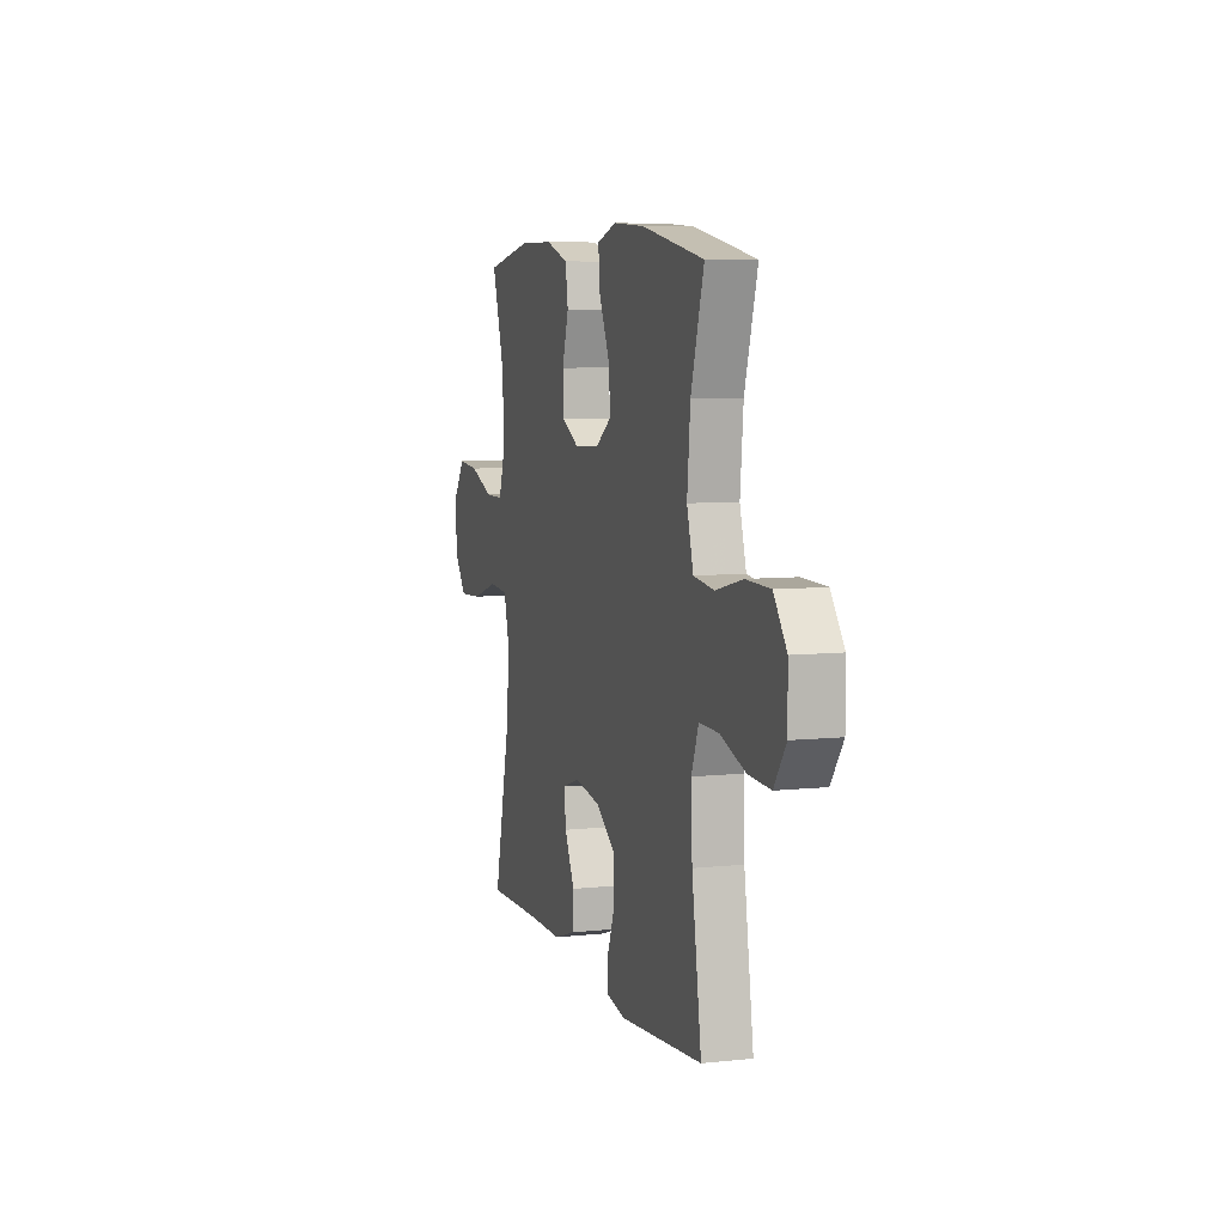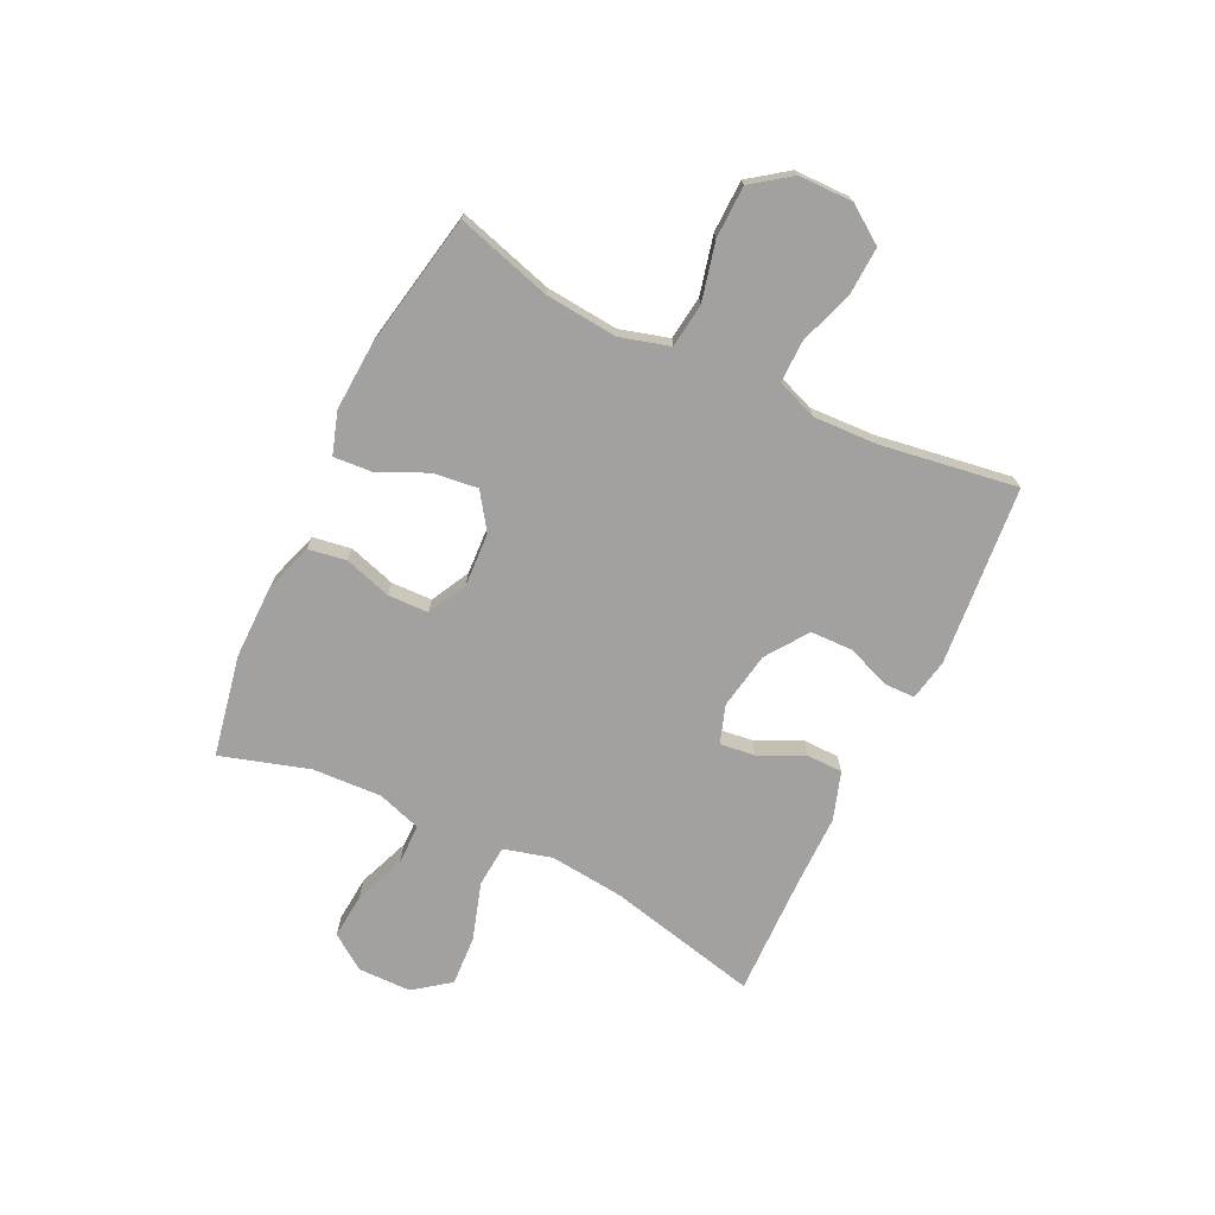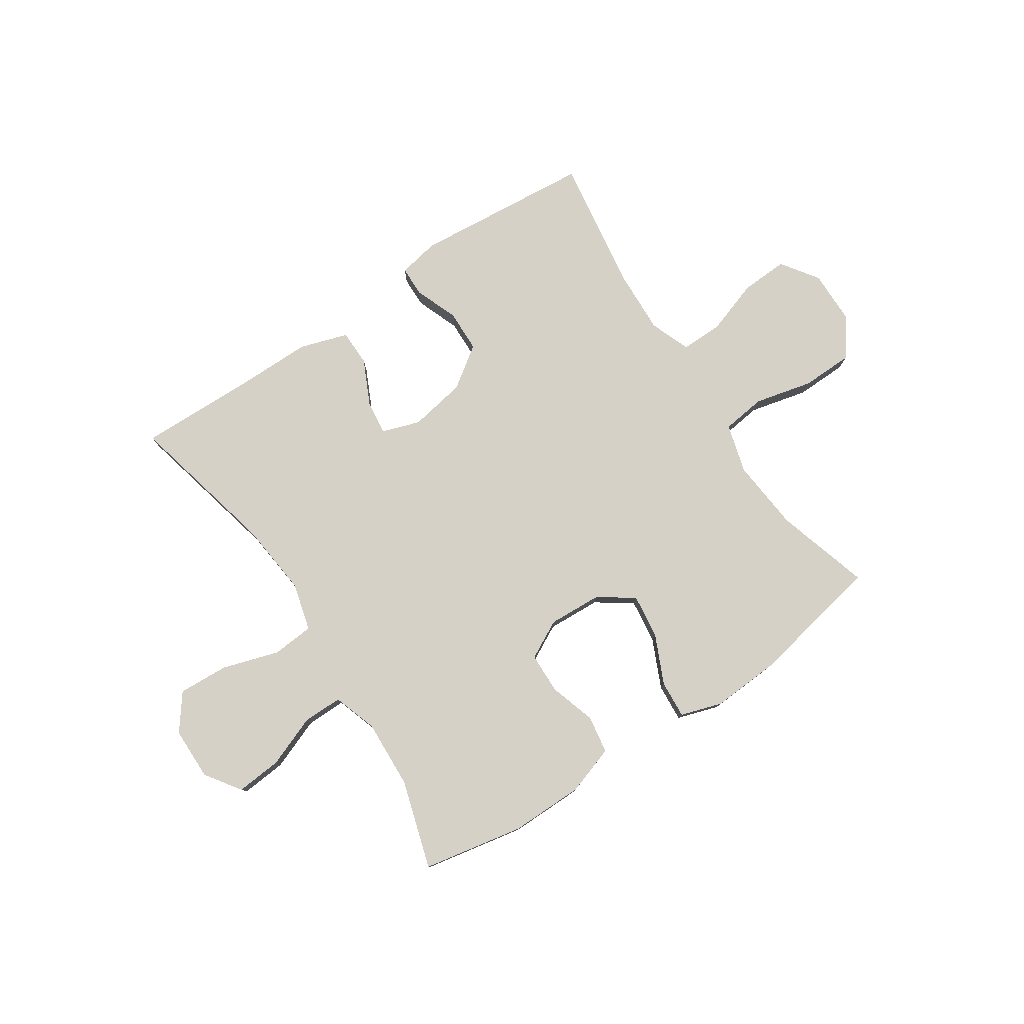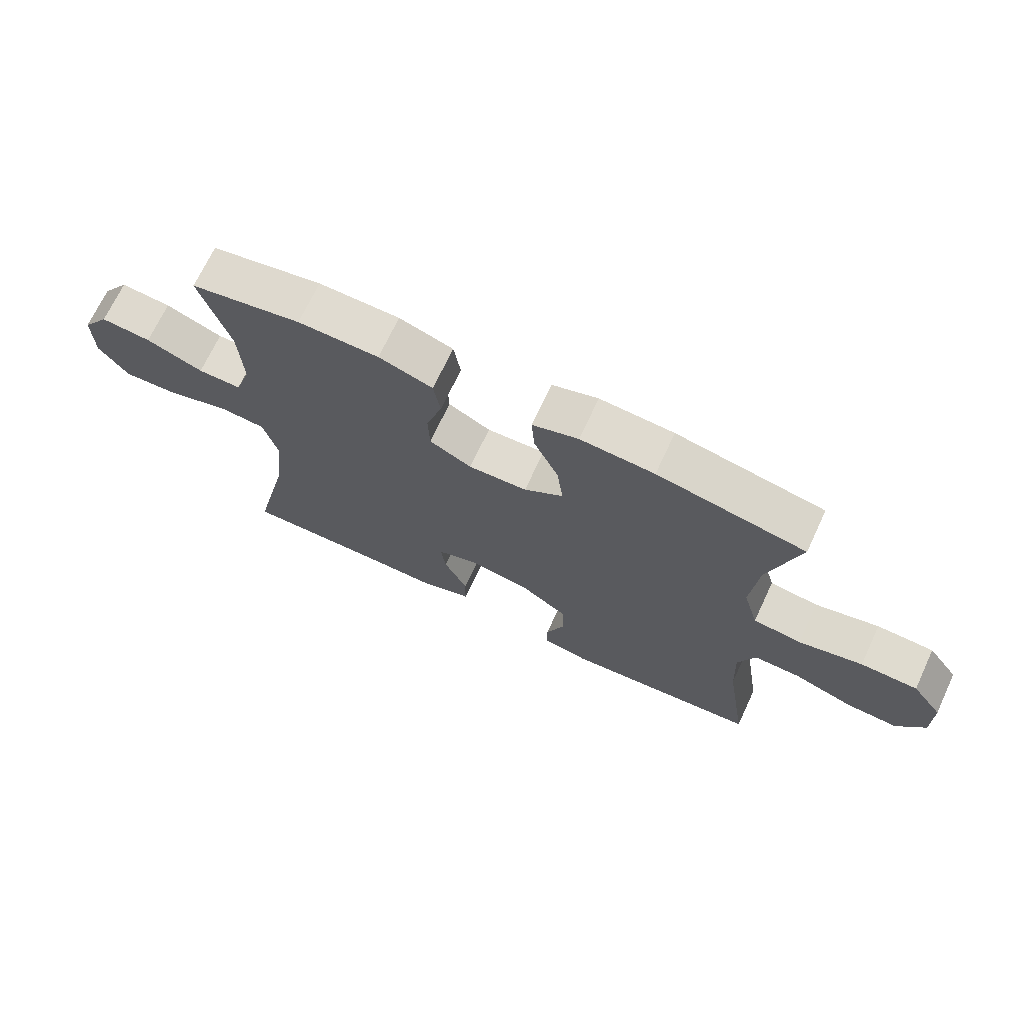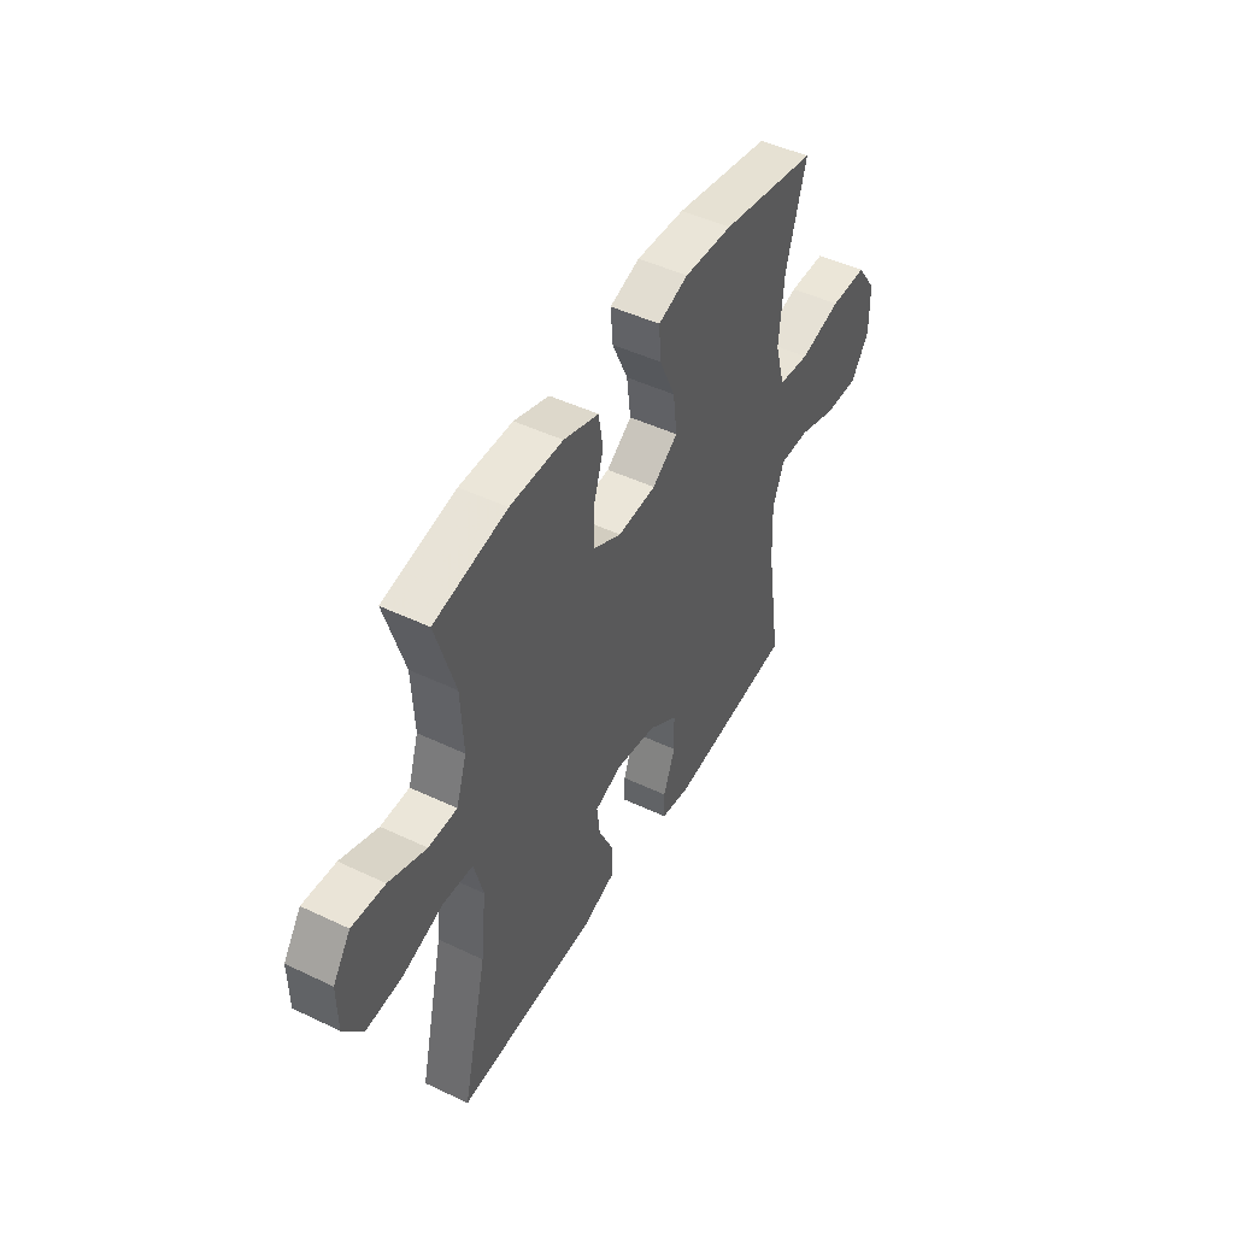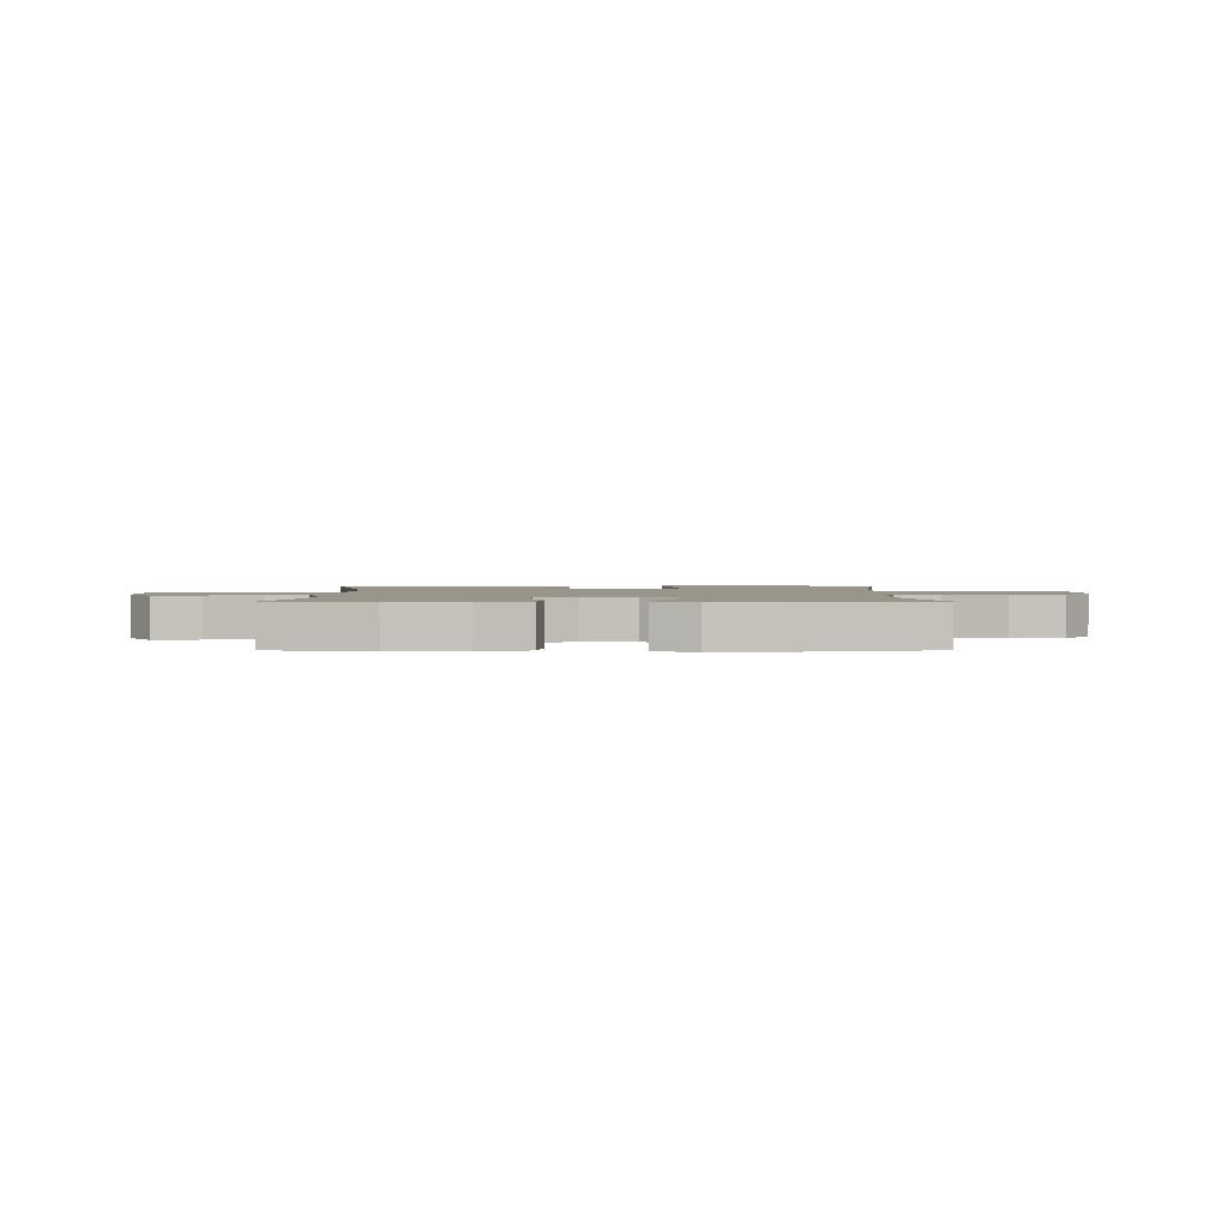
<metadata>
{"format":"obj","ext":"obj","renderer":"f3d","projection":"perspective","resolution":1024,"background":"white","views":[{"elev":7.0,"azim":72.7,"up":"+Z"},{"elev":-72.2,"azim":64.3,"up":"+Y"},{"elev":78.8,"azim":-33.6,"up":"+Y"},{"elev":70.1,"azim":25.1,"up":"+Z"},{"elev":47.1,"azim":-61.7,"up":"+Z"},{"elev":2.0,"azim":-0.1,"up":"+Y"}]}
</metadata>
<code>
v -0.5 0.07 0.5
v -0.319 0.07 0.535
v -0.187 0.07 0.534
v -0.099 0.07 0.505
v -0.088 0.07 0.437
v -0.114 0.07 0.353
v -0.112 0.07 0.28
v -0.043 0.07 0.244
v 0.053 0.07 0.249
v 0.117 0.07 0.293
v 0.107 0.07 0.373
v 0.067 0.07 0.461
v 0.062 0.07 0.529
v 0.137 0.07 0.553
v 0.258 0.07 0.546
v 0.5 0.07 0.5
v 0.45 0.07 0.33
v 0.438 0.07 0.2
v 0.463 0.07 0.112
v 0.542 0.07 0.102
v 0.646 0.07 0.127
v 0.739 0.07 0.125
v 0.789 0.07 0.056
v 0.79 0.07 -0.041
v 0.744 0.07 -0.107
v 0.659 0.07 -0.103
v 0.561 0.07 -0.07
v 0.486 0.07 -0.069
v 0.458 0.07 -0.142
v 0.463 0.07 -0.258
v 0.5 0.07 -0.5
v 0.179 0.07 -0.529
v 0.105 0.07 -0.515
v 0.104 0.07 -0.46
v 0.134 0.07 -0.382
v 0.132 0.07 -0.306
v 0.058 0.07 -0.254
v -0.044 0.07 -0.236
v -0.112 0.07 -0.259
v -0.104 0.07 -0.322
v -0.066 0.07 -0.402
v -0.067 0.07 -0.467
v -0.153 0.07 -0.495
v -0.287 0.07 -0.495
v -0.5 0.07 -0.5
v -0.437 0.07 -0.228
v -0.423 0.07 -0.095
v -0.446 0.07 -0.009
v -0.521 0.07 -0.003
v -0.623 0.07 -0.035
v -0.713 0.07 -0.04
v -0.761 0.07 0.024
v -0.762 0.07 0.119
v -0.718 0.07 0.182
v -0.636 0.07 0.175
v -0.543 0.07 0.139
v -0.472 0.07 0.139
v -0.446 0.07 0.218
v -0.452 0.07 0.342
v -0.5 0 0.5
v -0.319 0 0.535
v -0.187 0 0.534
v -0.099 0 0.505
v -0.088 0 0.437
v -0.114 0 0.353
v -0.112 0 0.28
v -0.043 0 0.244
v 0.053 0 0.249
v 0.117 0 0.293
v 0.107 0 0.373
v 0.067 0 0.461
v 0.062 0 0.529
v 0.137 0 0.553
v 0.258 0 0.546
v 0.5 0 0.5
v 0.45 0 0.33
v 0.438 0 0.2
v 0.463 0 0.112
v 0.542 0 0.102
v 0.646 0 0.127
v 0.739 0 0.125
v 0.789 0 0.056
v 0.79 0 -0.041
v 0.744 0 -0.107
v 0.659 0 -0.103
v 0.561 0 -0.07
v 0.486 0 -0.069
v 0.458 0 -0.142
v 0.463 0 -0.258
v 0.5 0 -0.5
v 0.179 0 -0.529
v 0.105 0 -0.515
v 0.104 0 -0.46
v 0.134 0 -0.382
v 0.132 0 -0.306
v 0.058 0 -0.254
v -0.044 0 -0.236
v -0.112 0 -0.259
v -0.104 0 -0.322
v -0.066 0 -0.402
v -0.067 0 -0.467
v -0.153 0 -0.495
v -0.287 0 -0.495
v -0.5 0 -0.5
v -0.437 0 -0.228
v -0.423 0 -0.095
v -0.446 0 -0.009
v -0.521 0 -0.003
v -0.623 0 -0.035
v -0.713 0 -0.04
v -0.761 0 0.024
v -0.762 0 0.119
v -0.718 0 0.182
v -0.636 0 0.175
v -0.543 0 0.139
v -0.472 0 0.139
v -0.446 0 0.218
v -0.452 0 0.342
f 53 54 55 56
f 53 56 57
f 52 53 57
f 49 50 51 52
f 48 49 52 57
f 47 48 57 58
f 44 45 46
f 44 46 47
f 40 41 42 43
f 39 40 43 44
f 32 33 34 35
f 30 31 32 35
f 29 30 35 36
f 28 29 36 37
f 24 25 26 27
f 24 27 28
f 23 24 28
f 20 21 22 23
f 19 20 23 28
f 18 19 28 37
f 14 15 16 17
f 11 12 13 14
f 10 11 14 17
f 9 10 17 18
f 3 4 5 6
f 3 6 7
f 59 1 2 3
f 59 3 7
f 58 59 7 8
f 39 44 47 58
f 38 39 58 8
f 18 37 38
f 8 9 18 38
f 115 114 113 112
f 116 115 112
f 116 112 111
f 111 110 109 108
f 116 111 108 107
f 117 116 107 106
f 105 104 103
f 106 105 103
f 102 101 100 99
f 103 102 99 98
f 94 93 92 91
f 94 91 90 89
f 95 94 89 88
f 96 95 88 87
f 86 85 84 83
f 87 86 83
f 87 83 82
f 82 81 80 79
f 87 82 79 78
f 96 87 78 77
f 76 75 74 73
f 73 72 71 70
f 76 73 70 69
f 77 76 69 68
f 65 64 63 62
f 66 65 62
f 62 61 60 118
f 66 62 118
f 67 66 118 117
f 117 106 103 98
f 67 117 98 97
f 97 96 77
f 97 77 68 67
f 1 60 61 2
f 2 61 62 3
f 3 62 63 4
f 4 63 64 5
f 5 64 65 6
f 6 65 66 7
f 7 66 67 8
f 8 67 68 9
f 9 68 69 10
f 10 69 70 11
f 11 70 71 12
f 12 71 72 13
f 13 72 73 14
f 14 73 74 15
f 15 74 75 16
f 16 75 76 17
f 17 76 77 18
f 18 77 78 19
f 19 78 79 20
f 20 79 80 21
f 21 80 81 22
f 22 81 82 23
f 23 82 83 24
f 24 83 84 25
f 25 84 85 26
f 26 85 86 27
f 27 86 87 28
f 28 87 88 29
f 29 88 89 30
f 30 89 90 31
f 31 90 91 32
f 32 91 92 33
f 33 92 93 34
f 34 93 94 35
f 35 94 95 36
f 36 95 96 37
f 37 96 97 38
f 38 97 98 39
f 39 98 99 40
f 40 99 100 41
f 41 100 101 42
f 42 101 102 43
f 43 102 103 44
f 44 103 104 45
f 45 104 105 46
f 46 105 106 47
f 47 106 107 48
f 48 107 108 49
f 49 108 109 50
f 50 109 110 51
f 51 110 111 52
f 52 111 112 53
f 53 112 113 54
f 54 113 114 55
f 55 114 115 56
f 56 115 116 57
f 57 116 117 58
f 58 117 118 59
f 59 118 60 1

</code>
